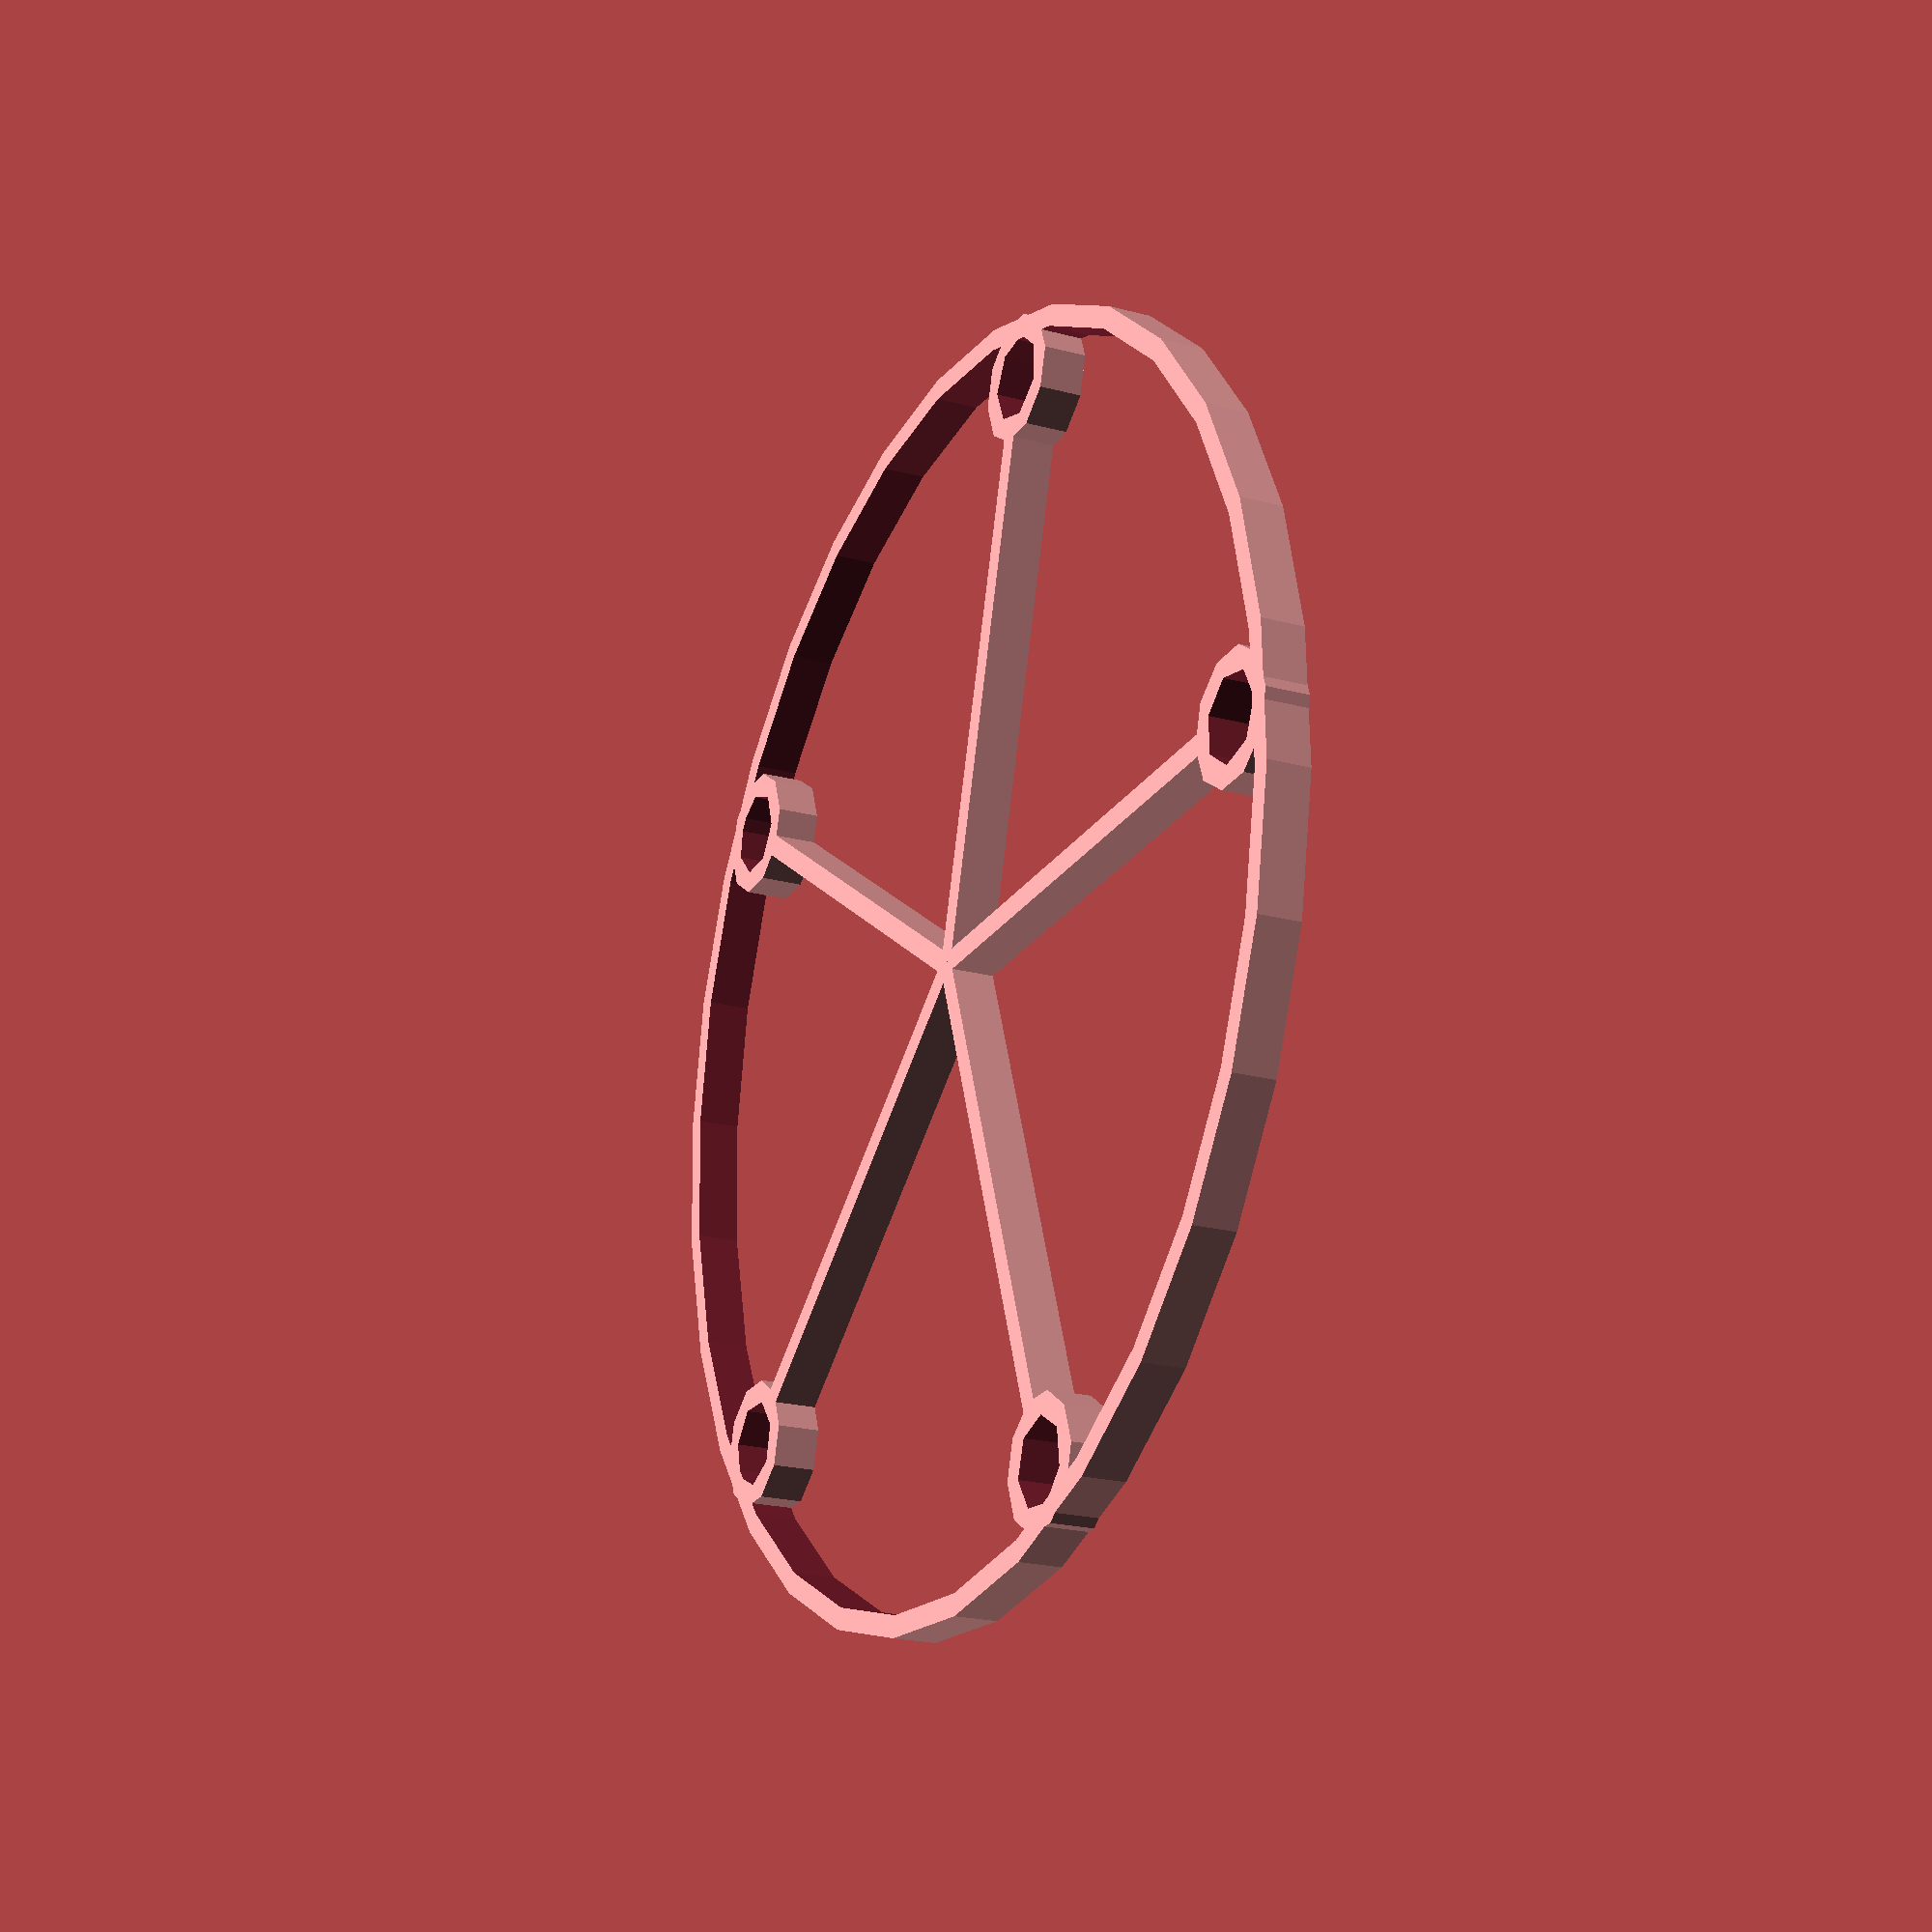
<openscad>

module fuselageBlock(chordLength, wingspan, fuselageRadius, fuselageLength){
    translate([-chordLength,0,-fuselageRadius]) rotate([0,90,0]) makeRibs(fuselageRadius/2, fuselageRadius, chordLength);
    translate([0,0,-fuselageRadius]) rotate([0,90,0]) makeRibs(fuselageRadius, fuselageRadius, chordLength);
    translate([chordLength,0,-fuselageRadius]) rotate([0,90,0]) makeRibs(fuselageRadius, fuselageRadius/4, fuselageLength - chordLength*2);
}

module makeRibs(startRadius, endRadius, sectionLength){
    ribSpacing = 40;
    ribThickness = 2;
    skewerRadius = 2.0; // 2.8/2;
    wallThickness = 2;
    numberOfRibs = sectionLength/ribSpacing;
    echo(ribSpacing);
    echo(numberOfRibs);
    for (ribPosition = [0:numberOfRibs]){
        //echo("ribPosition",ribPosition);
        //r1=startRadius; r2=endRadius;
        translate([0,0,ribSpacing*ribPosition])
        fuselageRib(
            startRadius+((endRadius-startRadius)/numberOfRibs*ribPosition),
            ribThickness, 1, 6, skewerRadius);
    }
}

module fuselageRib(ribRadius, ribThickness, wallThickness, holeCount, skewerRadius){
    echo(str("fuselageRib(", ribRadius, ",", ribThickness, ",", wallThickness, ",", holeCount, ",", skewerRadius, ")"));
    union(){
        difference(){
            cylinder(r=ribRadius, h=ribThickness, center=true);
            cylinder(r=ribRadius-wallThickness, h=ribThickness*3, center=true);
        }
        for (rotation=[1:5]){
            rotate([0,0,(360/5)*rotation]) {
                translate([-wallThickness/2,0,-ribThickness/2]) cube([wallThickness,ribRadius-skewerRadius*2-wallThickness,ribThickness], center=false);
                rotate([0,0,18]) { // i have no idea why this rotate is required, the cube and the cylinder should have the same translation matrix at this point
                    translate([ribRadius-skewerRadius-wallThickness,0,0]){
                        difference(){
                            cylinder(h=ribThickness, r=skewerRadius+wallThickness, center=true);
                            cylinder(h=ribThickness*3, r=skewerRadius, center=true);
                        }
                    }
                }
            }
        }
    }
}

module noseCone(coneLength, motorRadius, boltDiameter, boltDistance, wallThickness, holeCount, skewerRadius){
    echo(str("noseCone(", coneLength, motorRadius, boltDiameter, boltDistance, wallThickness, holeCount, skewerRadius, ");"));
    ribRadius = motorRadius;
    capHeight = 3;
    union(){
        difference(){
            translate([0,0,capHeight/2])cylinder(h=capHeight, r=motorRadius, center=true);
            for (rotation = [0,90,180,270]){
                rotate([0,0,rotation])translate([boltDistance,0,0]) cylinder(h=coneLength, r=boltDiameter, center=true);
            }
        }
        translate([0,0,coneLength/2+capHeight/2])fuselageRib(motorRadius,coneLength, wallThickness, holeCount, skewerRadius);
    }
}

//fuselage(160, 640);

module printPlate01(){
    translate([00,45,0]) fuselageRib(15,2,1,6,2.0);
    translate([50,-5,0]) fuselageRib(18.75,2,1,6,2.0);
    translate([40,40,0]) fuselageRib(22.5,2,1,6,2.0);
    translate([00,00,0]) fuselageRib(26.25,2,1,6,2.0);
}

module printPlate02(){
    translate([00,45,0]) fuselageRib(7.5,2,1,6,2.0);
    translate([50,-5,0]) fuselageRib(10.7143,2,1,6,2.0);
    translate([40,40,0]) fuselageRib(13.9286,2,1,6,2.0);
    translate([00,00,0]) fuselageRib(17.1429,2,1,6,2.0);
}

module printPlate03(){
    translate([100-21,21,0]) fuselageRib(20.3571,2,1,6,2.0);
    translate([100-24-10,21*2+24,0]) fuselageRib(23.5714,2,1,6,2.0);
    translate([27,27,0]) fuselageRib(26.7857,2,1,6,2.0);
}

module printPlate04(){
    translate([30,30,0]) fuselageRib(30,2,1,6,2.0);
    //translate([100-30,100-30,0]) fuselageRib(30,2,1,6,2.0);
}

//%cube(100);
//printPlate01();
//printPlate02();
//printPlate03();
printPlate04();
/*
ECHO: "fuselageRib(30,2,1,6,2)"
ECHO: "fuselageRib(30,2,1,6,2)"
ECHO: "fuselageRib(30,2,1,6,2)"
ECHO: "fuselageRib(30,2,1,6,2)"
ECHO: "fuselageRib(30,2,1,6,2)"
*/
</openscad>
<views>
elev=201.8 azim=163.9 roll=295.2 proj=p view=solid
</views>
